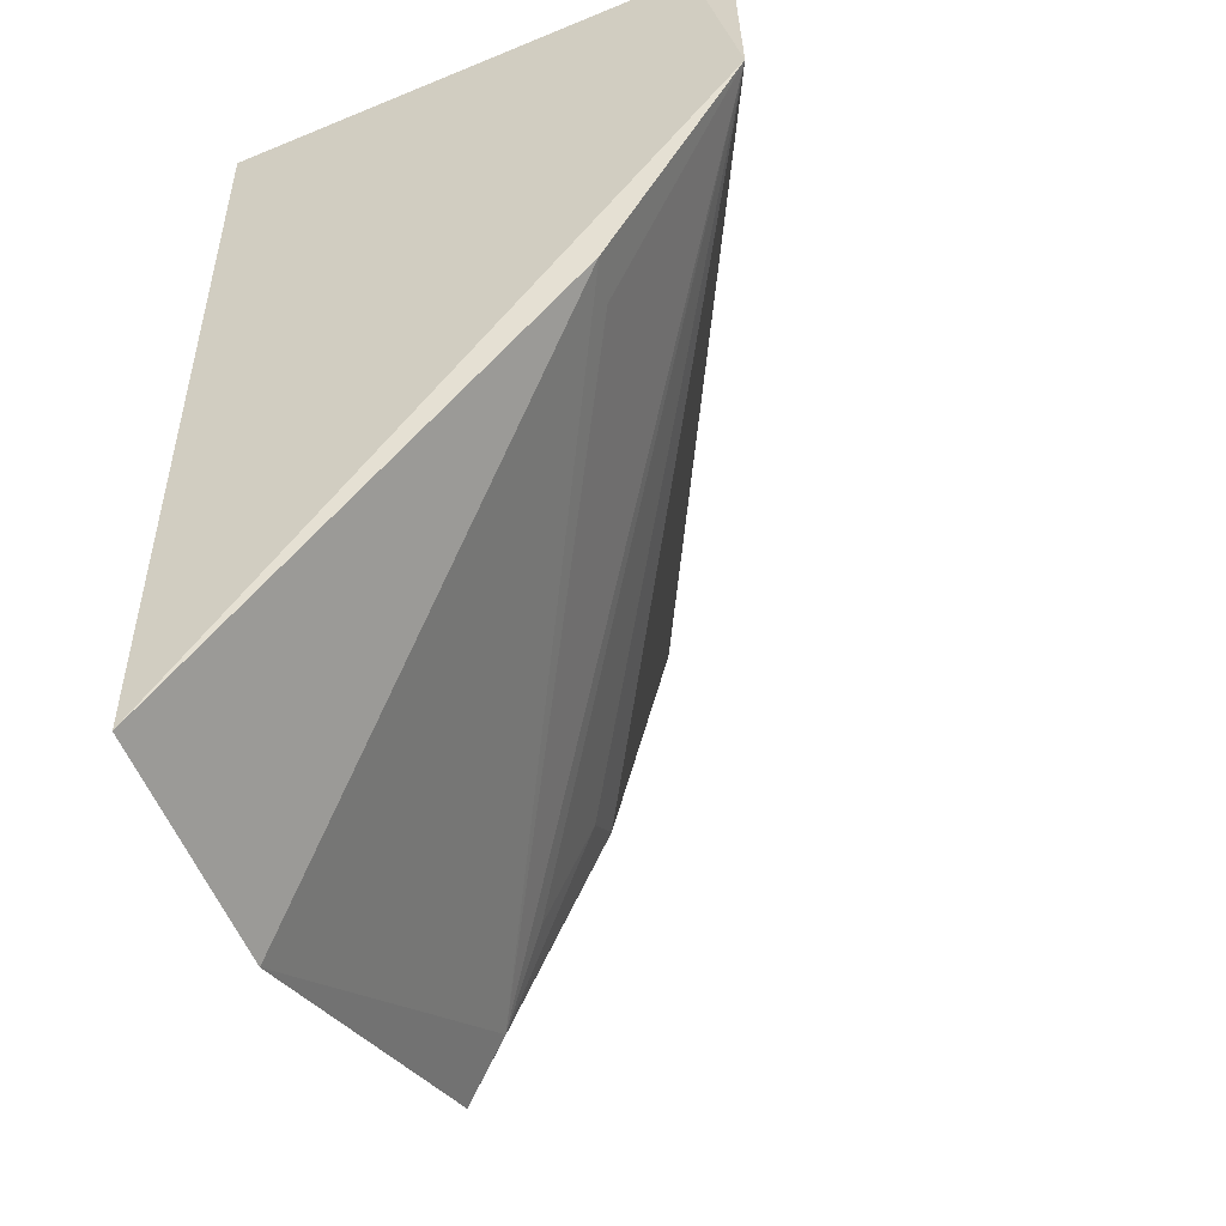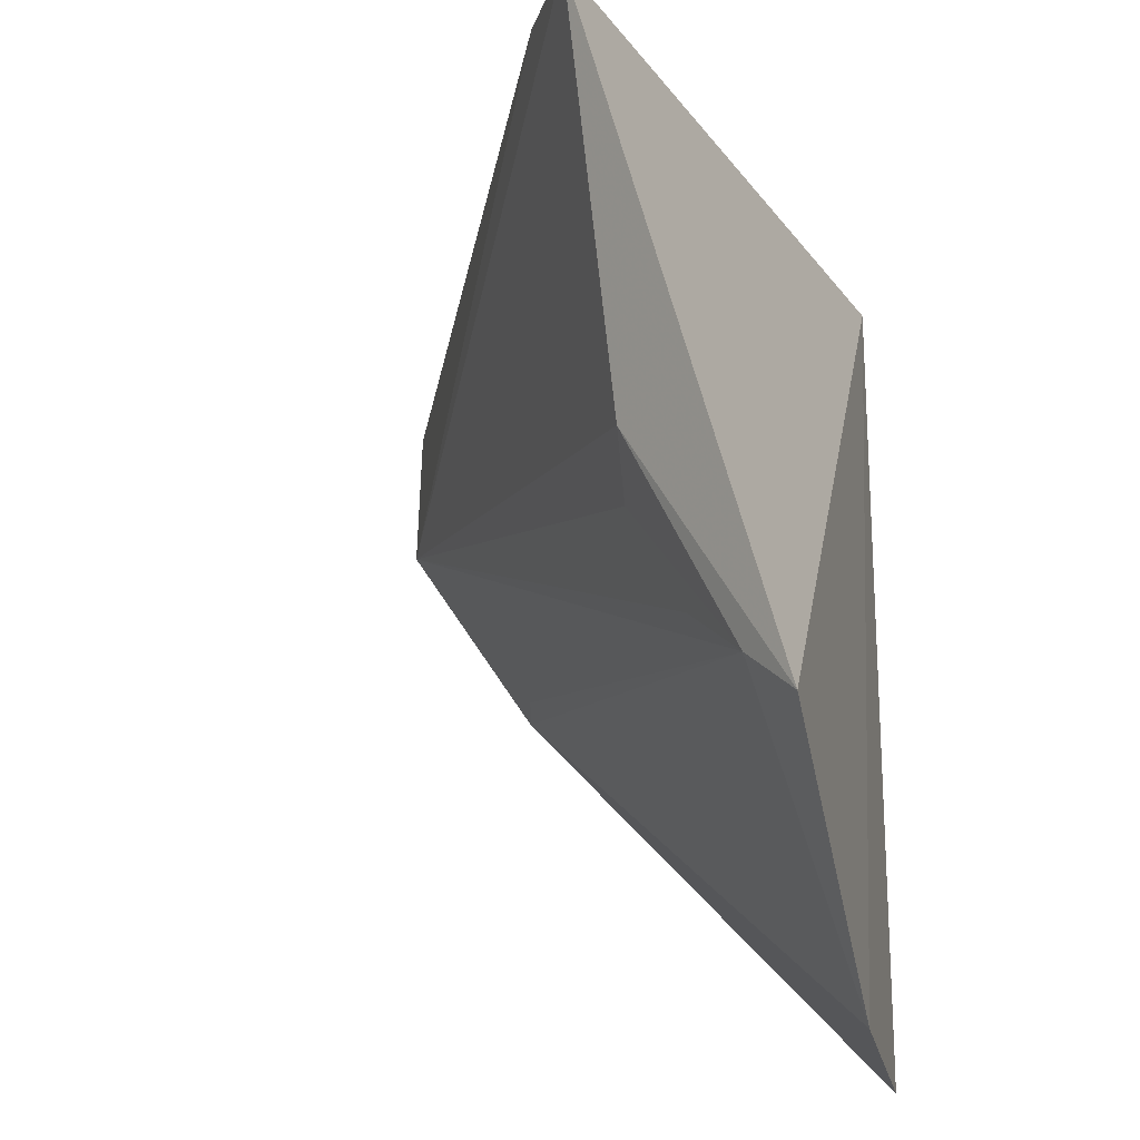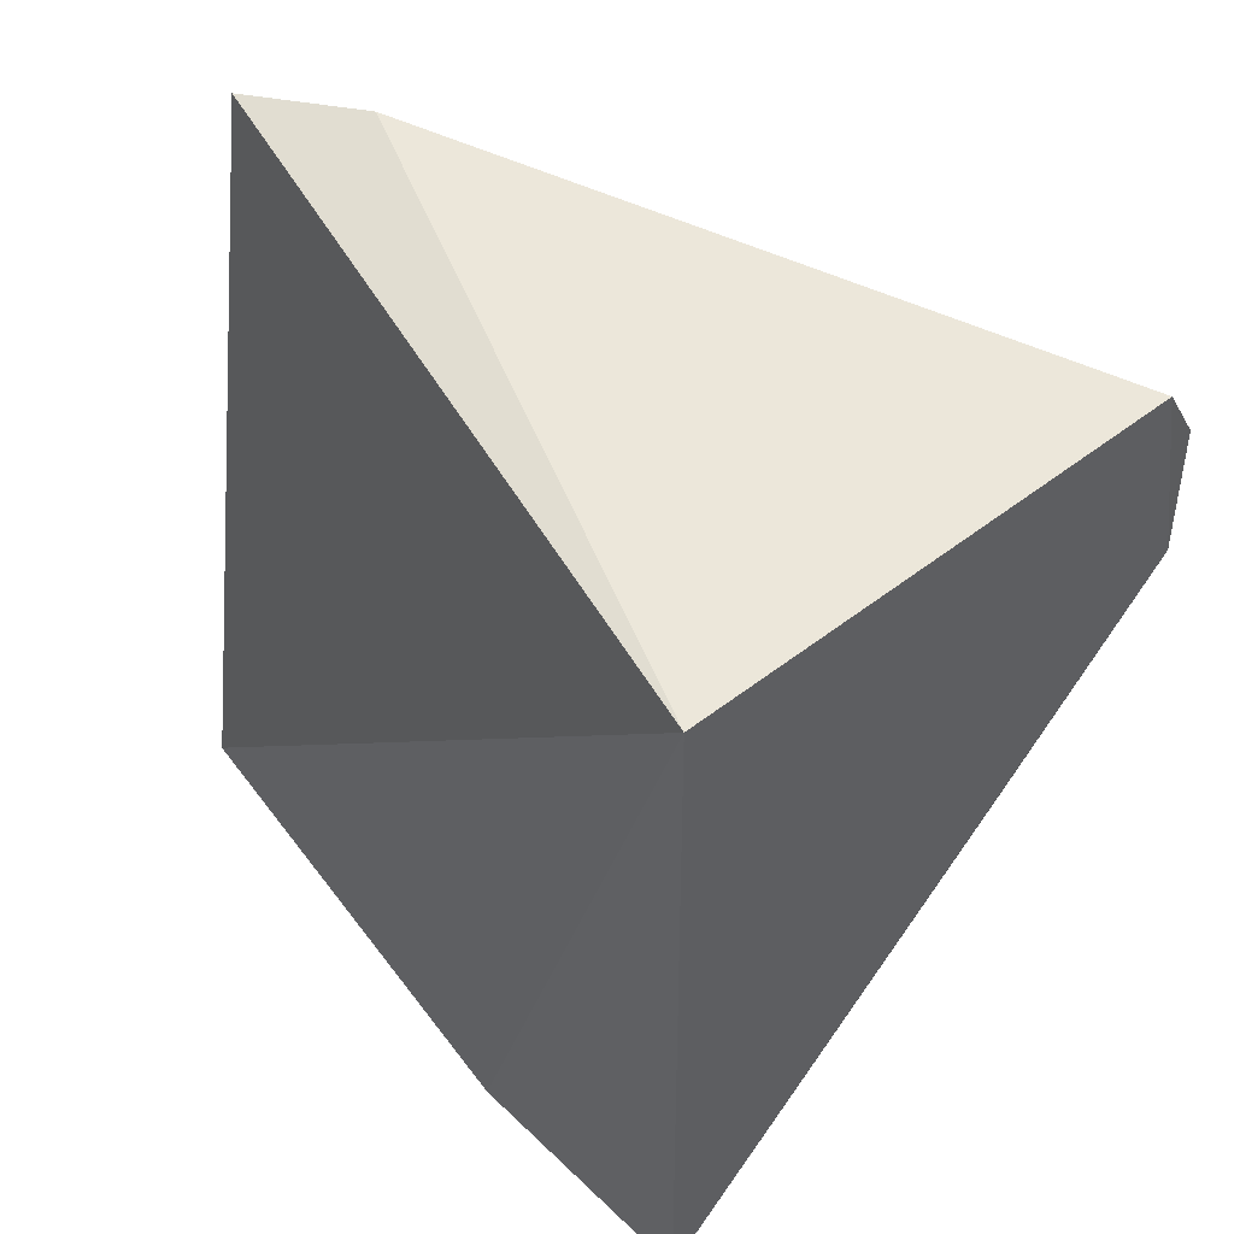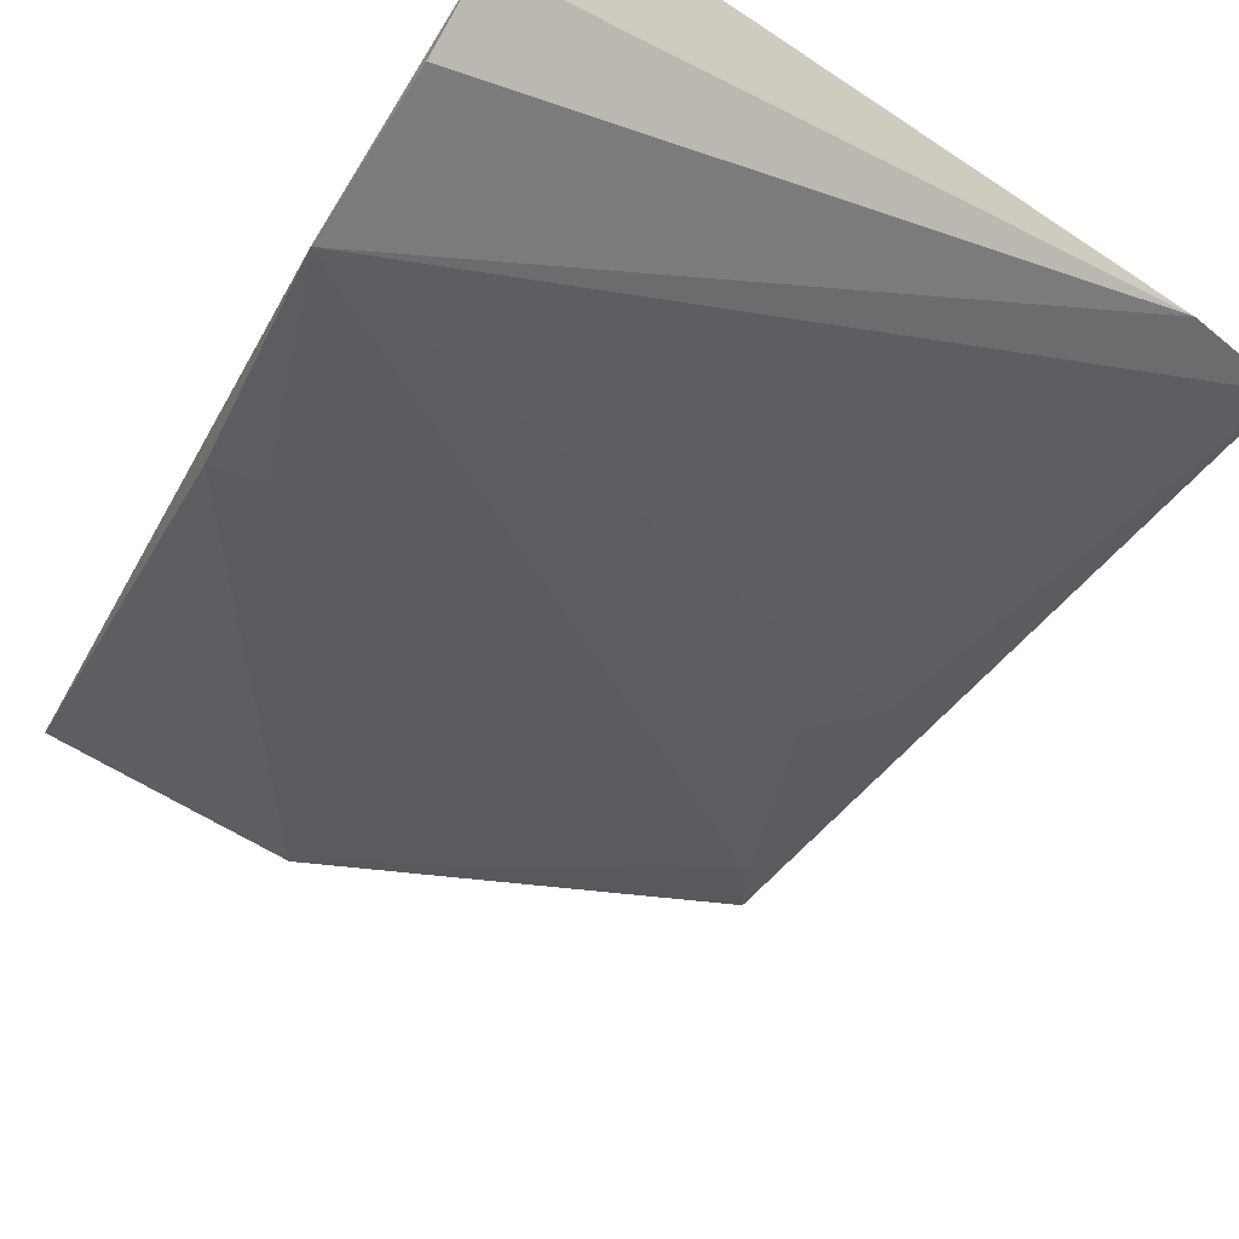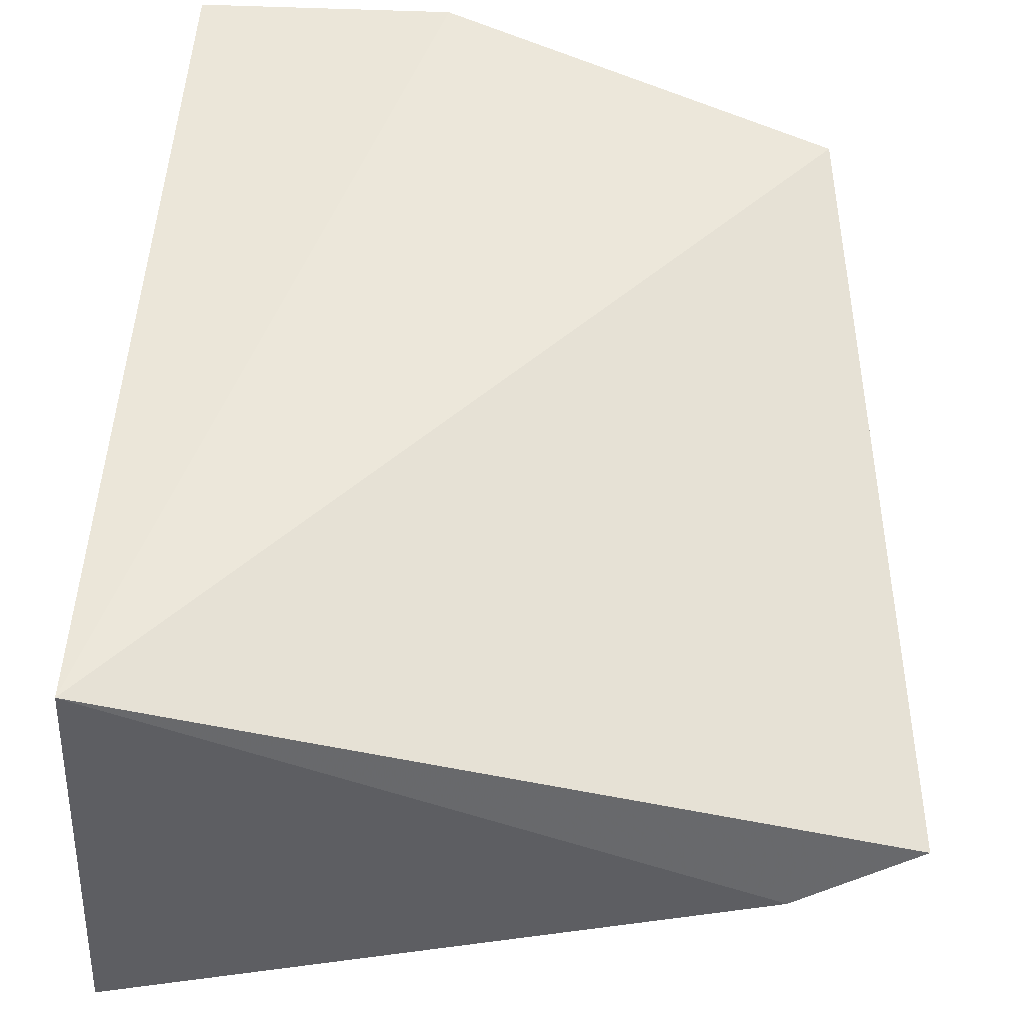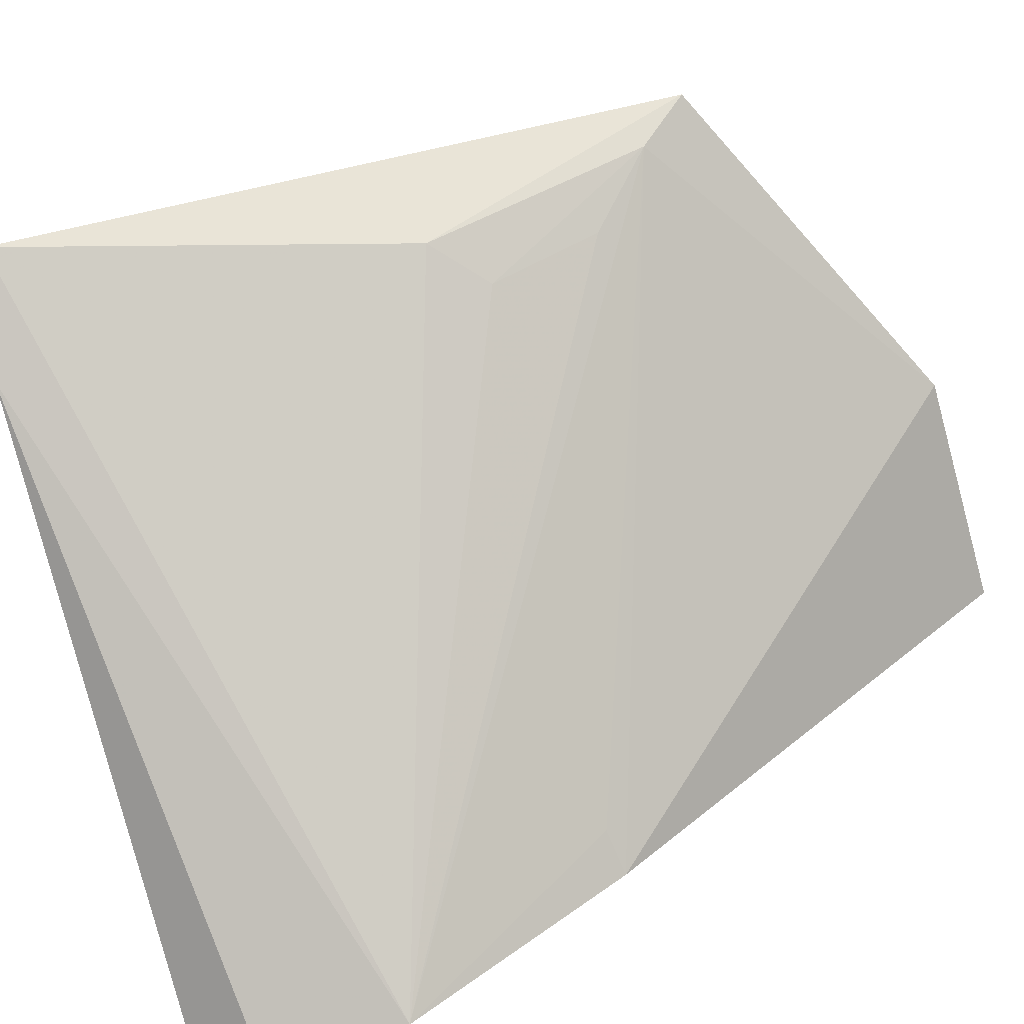
<metadata>
{"format":"obj","ext":"obj","renderer":"f3d","projection":"perspective","resolution":1024,"background":"white","views":[{"elev":-53.4,"azim":110.9,"up":"+Y"},{"elev":-24.3,"azim":-77.4,"up":"+Y"},{"elev":53.1,"azim":46.0,"up":"+Y"},{"elev":-69.9,"azim":148.5,"up":"+Z"},{"elev":49.2,"azim":-177.1,"up":"+Z"},{"elev":-66.6,"azim":-74.5,"up":"+Z"}]}
</metadata>
<code>
v 0.01551 -0.2271 -0.3581
v 0.02369 -0.07015 -0.4837
v 0.01541 -0.01325 -0.3561
v -0.1564 -0.01652 -0.4013
v -0.1371 -0.1821 -0.3589
v 0.02286 -0.01654 -0.4725
v -0.04545 -0.2264 -0.3574
v -0.1282 -0.1155 -0.3959
v 0.02275 -0.03395 -0.4824
v -0.1285 -0.01162 -0.415
v 0.01908 -0.1238 -0.4496
v -0.1301 -0.1702 -0.3704
v -0.1148 -0.128 -0.3971
v 0.007587 -0.1221 -0.447
v -0.1163 -0.1546 -0.384
f 1 2 3
f 5 3 4
f 6 3 2
f 7 1 3
f 7 3 5
f 8 5 4
f 8 4 2
f 9 6 2
f 10 4 3
f 10 3 6
f 10 6 9
f 10 9 2
f 10 2 4
f 11 2 1
f 11 1 7
f 12 5 8
f 12 11 7
f 12 7 5
f 13 12 8
f 13 8 2
f 14 12 2
f 14 2 11
f 14 11 12
f 15 13 2
f 15 2 12
f 15 12 13

</code>
